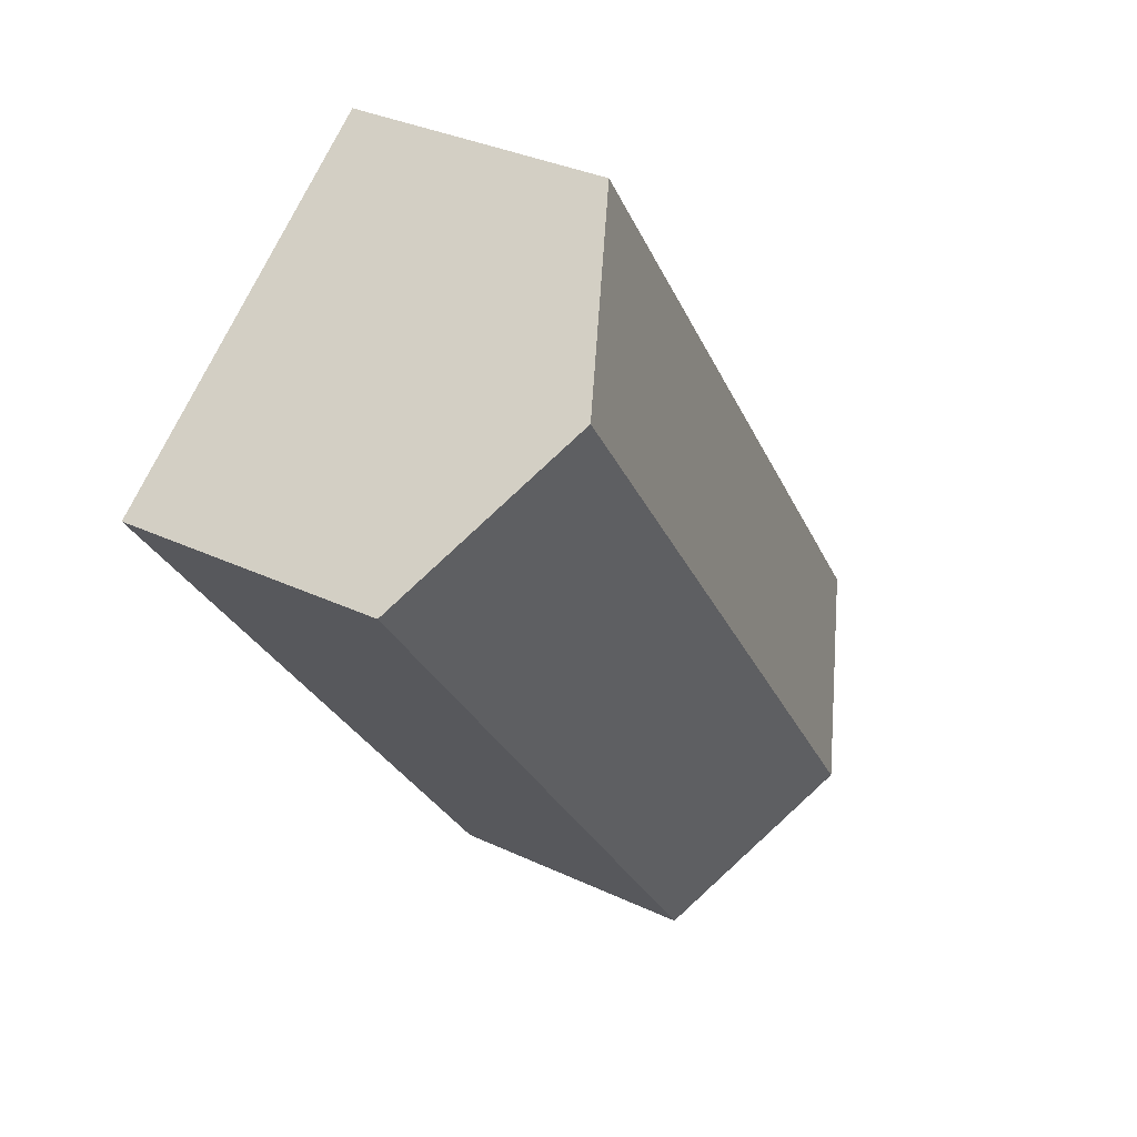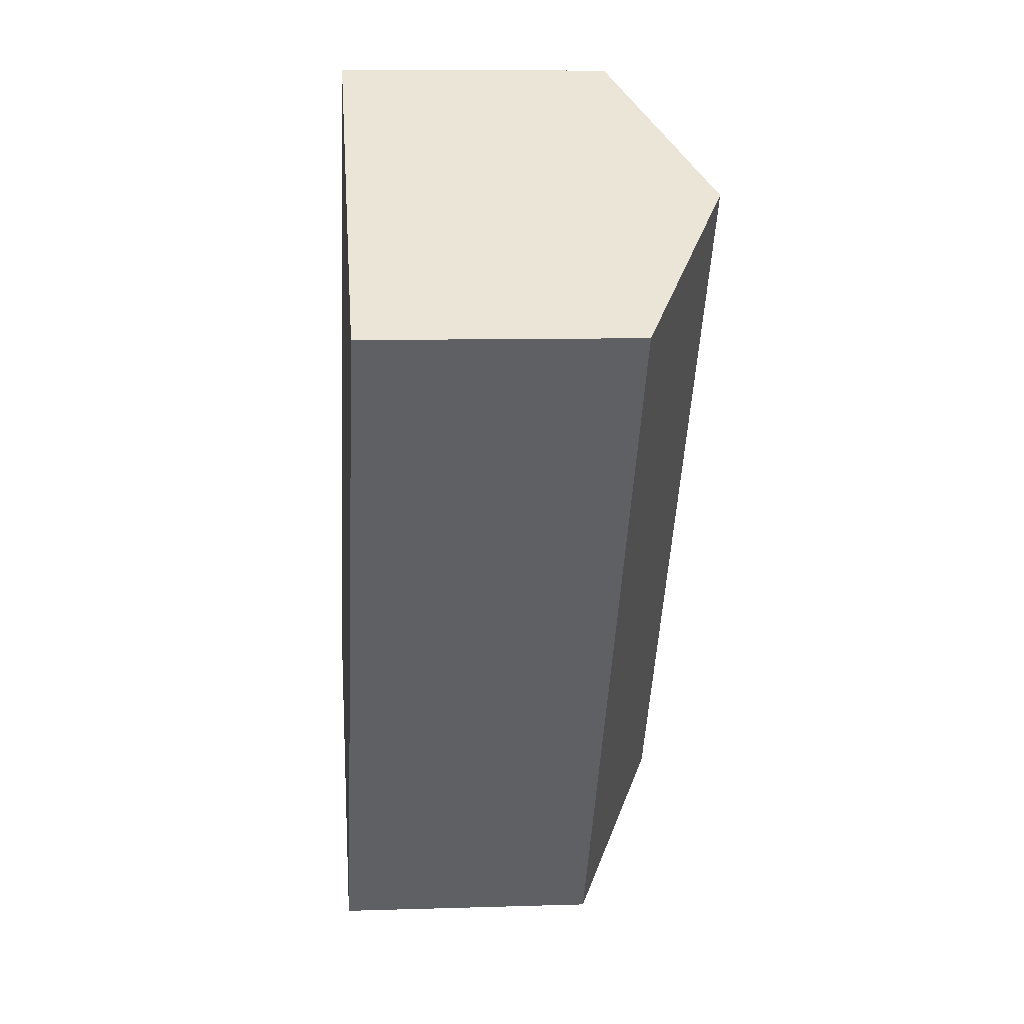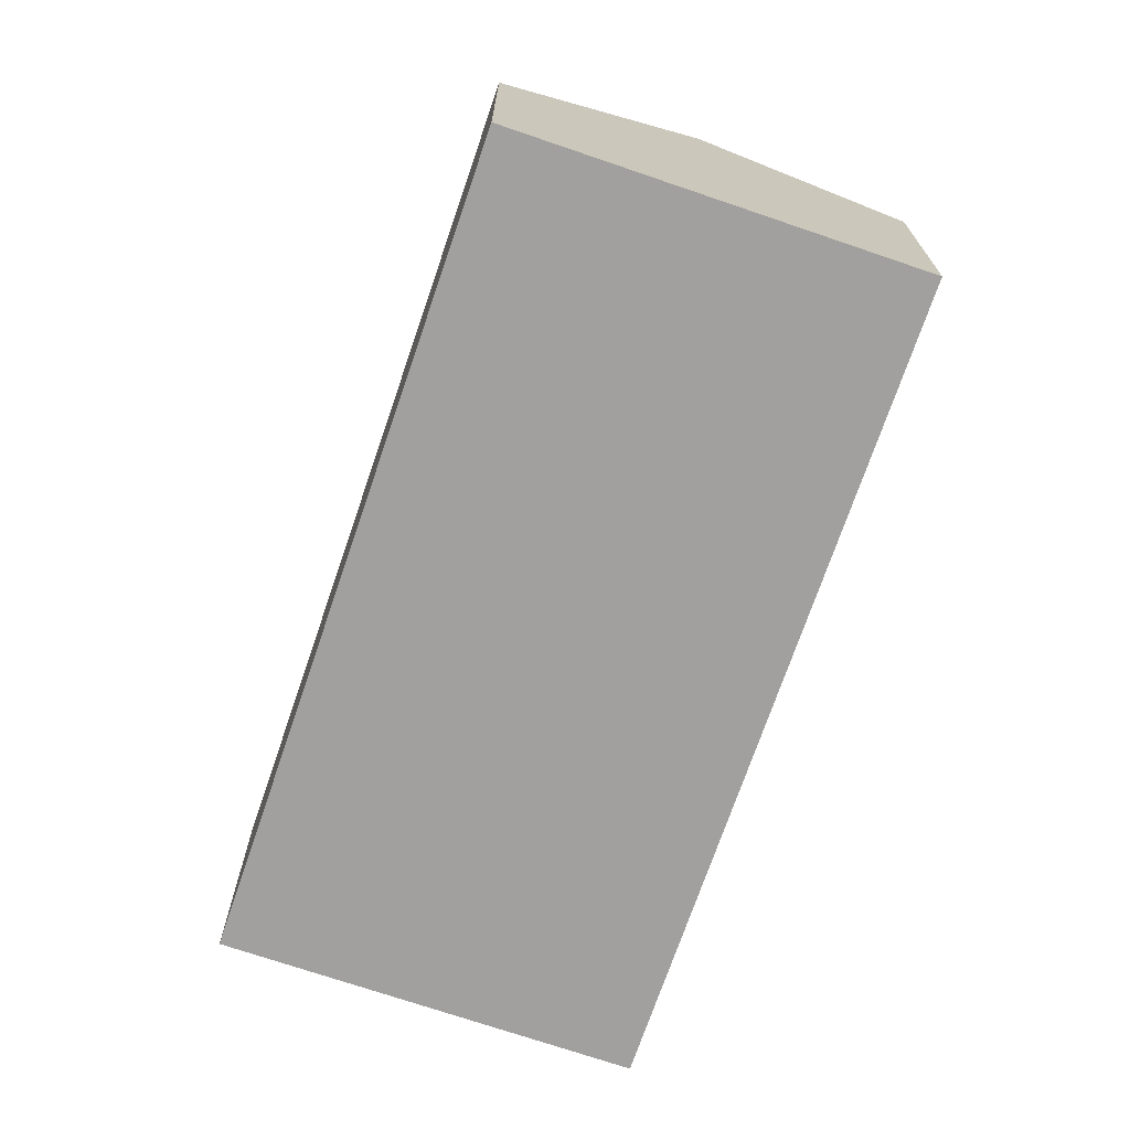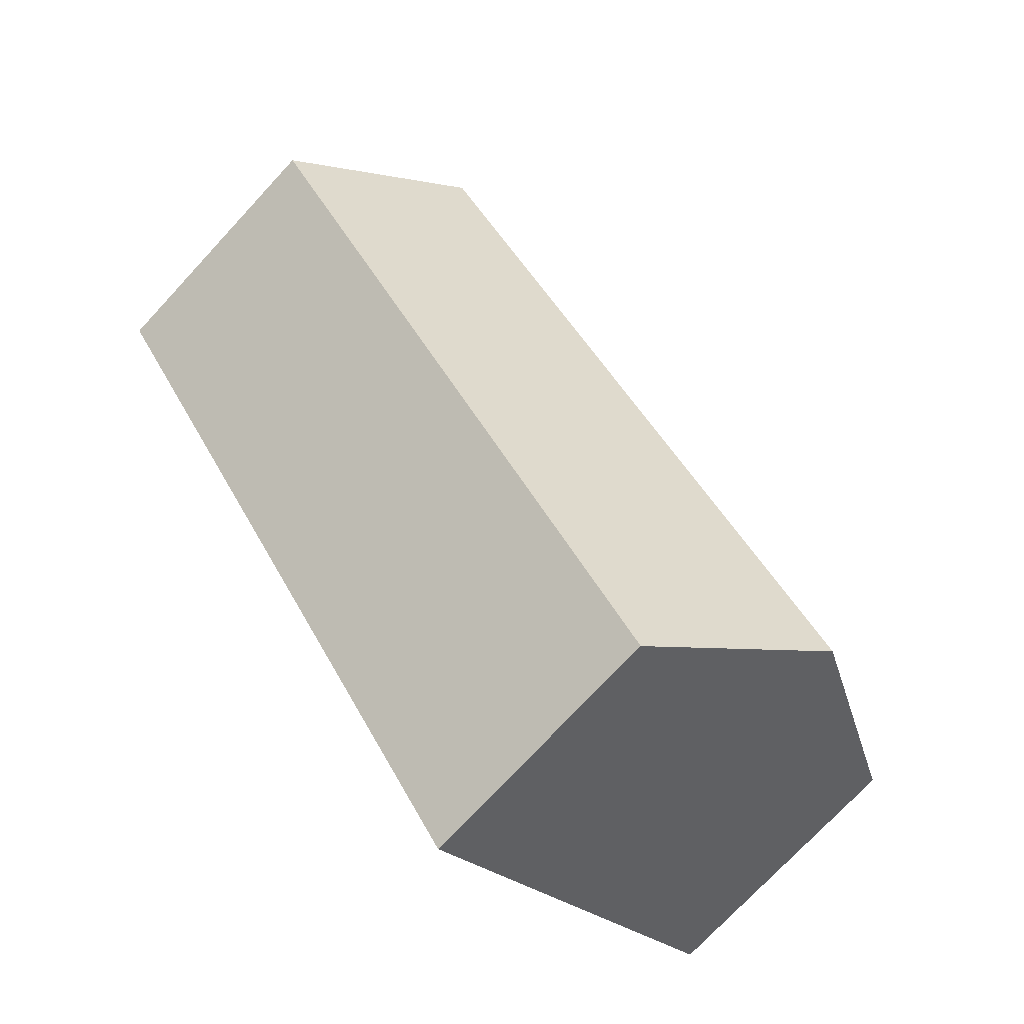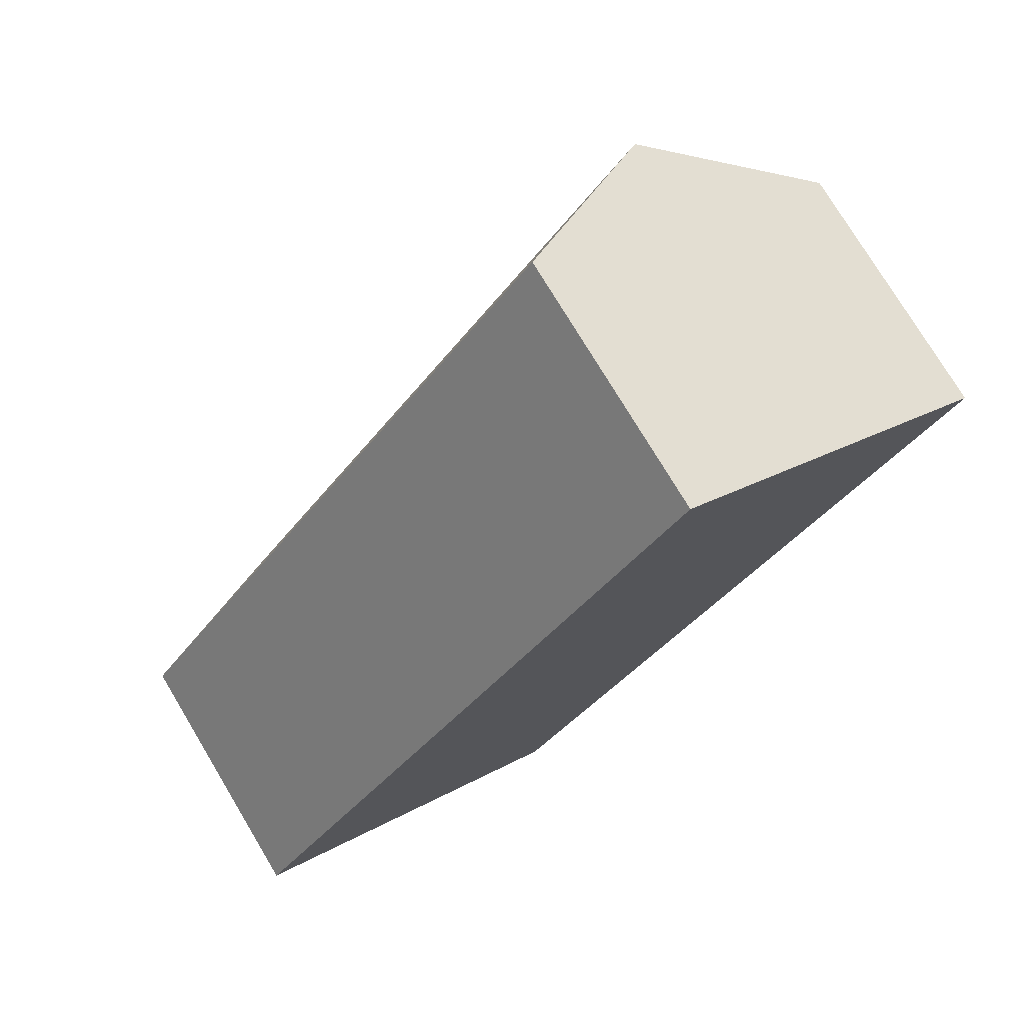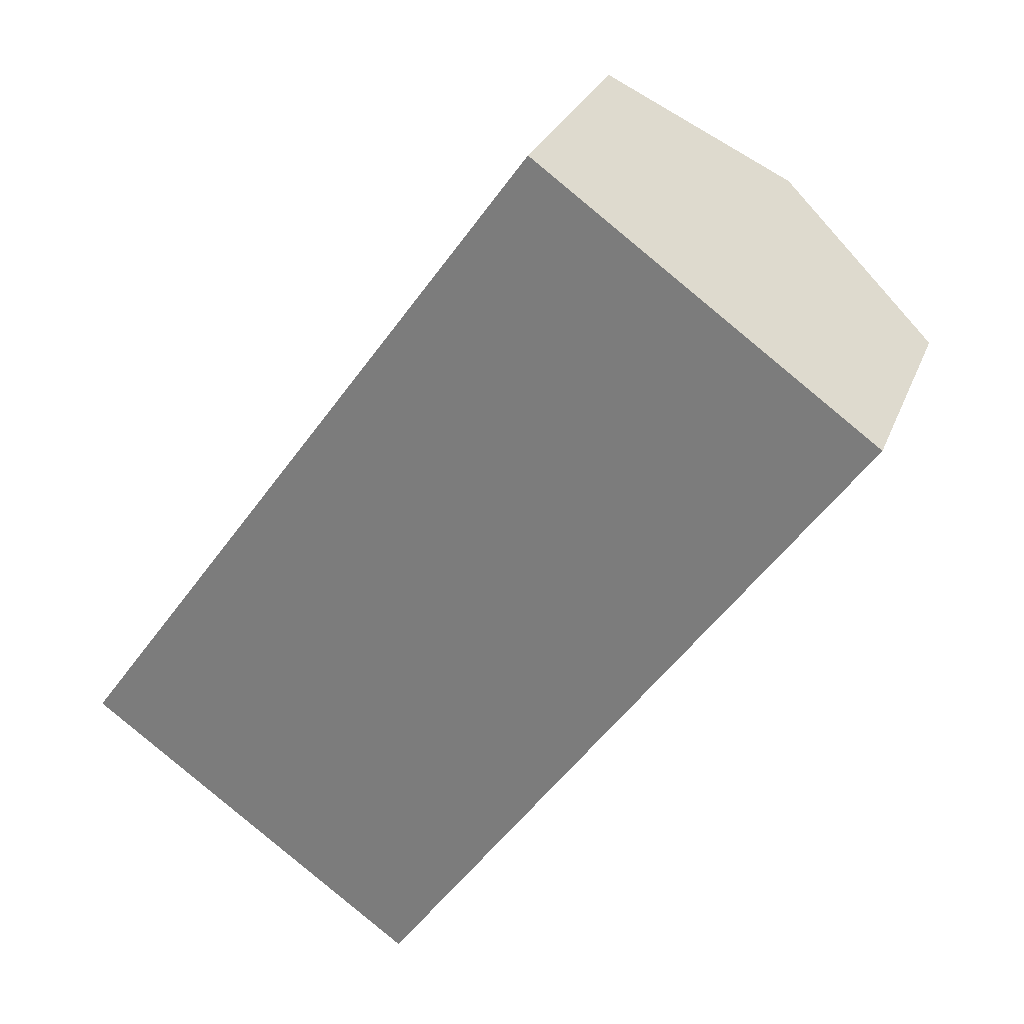
<metadata>
{"format":"obj","ext":"obj","renderer":"f3d","projection":"perspective","resolution":1024,"background":"white","views":[{"elev":33.7,"azim":122.7,"up":"+Z"},{"elev":8.5,"azim":85.0,"up":"+Z"},{"elev":-71.8,"azim":-163.1,"up":"+Y"},{"elev":-73.5,"azim":137.2,"up":"+Z"},{"elev":75.8,"azim":-31.0,"up":"+Z"},{"elev":27.2,"azim":18.2,"up":"+Z"}]}
</metadata>
<code>
v  3.032 2.352 -2.184
v  5.855 3.156 4.931
v  7.371 2.352 3.839
v  1.516 3.156 -1.092
v  4.339 2.352 6.023
v  0 2.352 1.44e-16
v  0 0 0
v  1.516 6.687e-17 -1.092
v  3.032 1.337e-16 -2.184
v  4.339 -3.688e-16 6.023
v  5.855 -3.019e-16 4.931
v  7.371 -2.351e-16 3.839
g defaultobject
f 1 2 3
f 2 1 4
f 5 4 6
f 4 5 2
f 4 7 6
f 7 4 1
f 7 1 8
f 8 1 9
f 7 5 6
f 5 7 10
f 10 2 5
f 2 10 3
f 3 10 11
f 3 11 12
f 12 1 3
f 1 12 9
f 8 10 7
f 10 8 9
f 10 9 12
f 10 12 11

</code>
